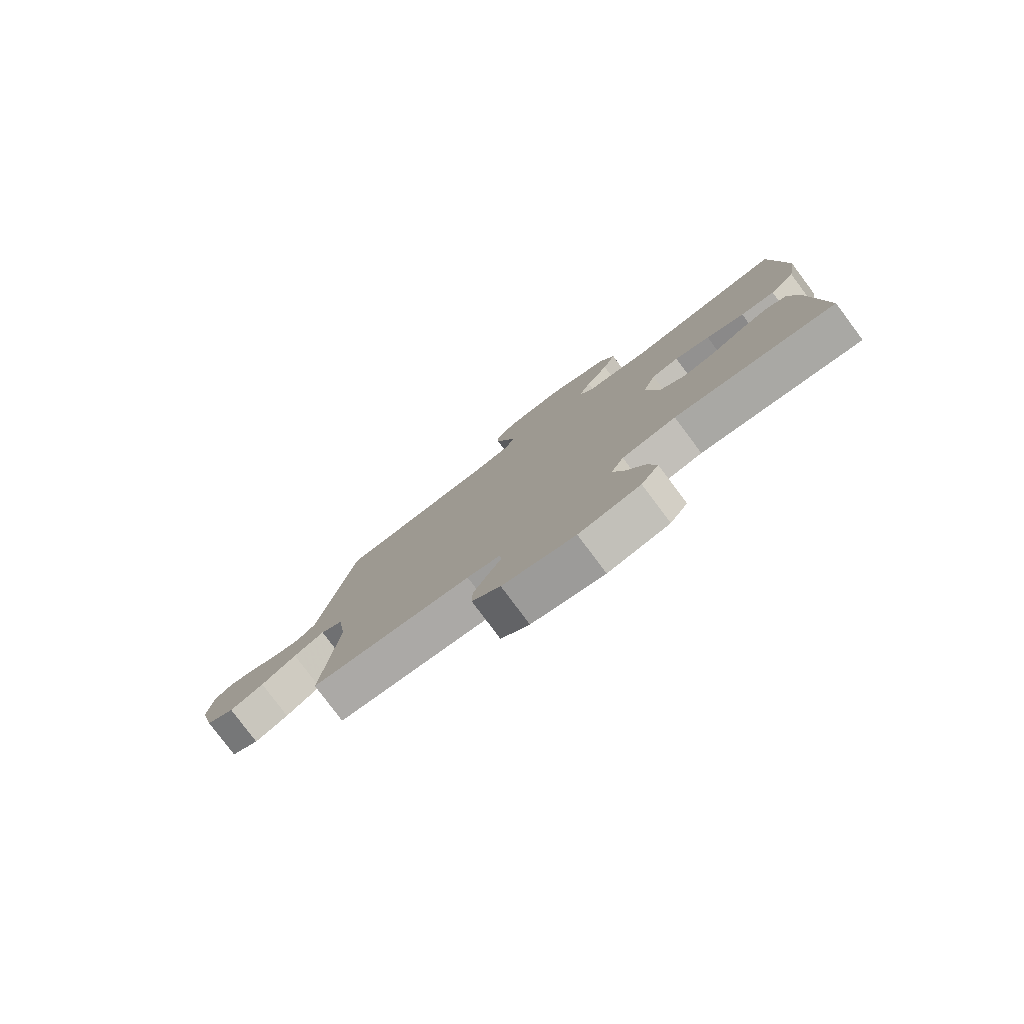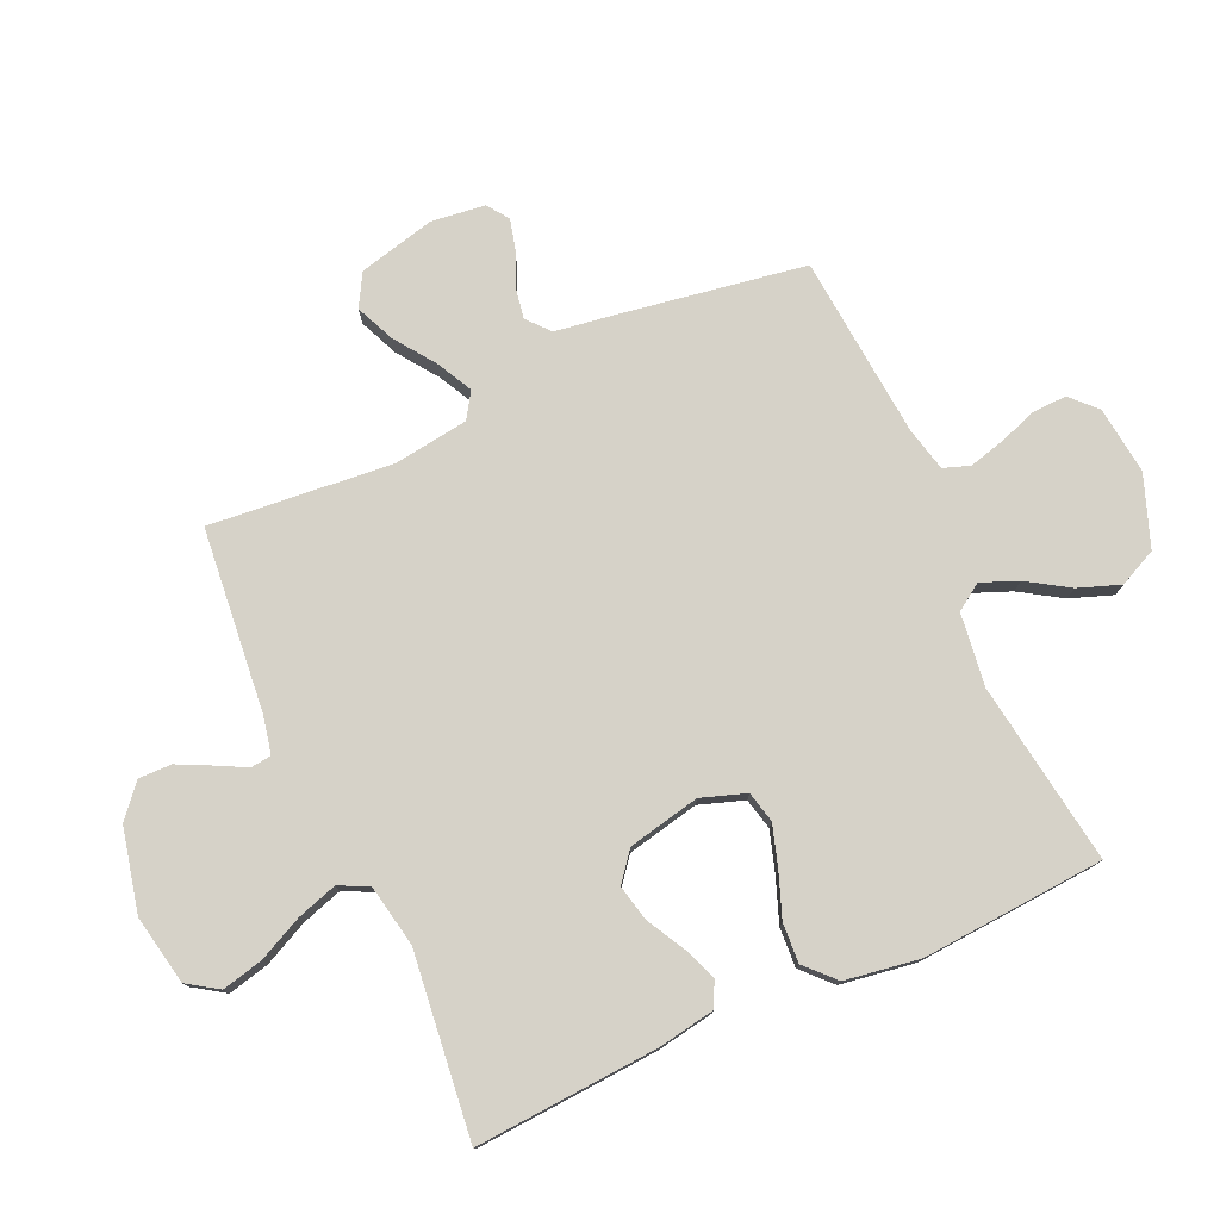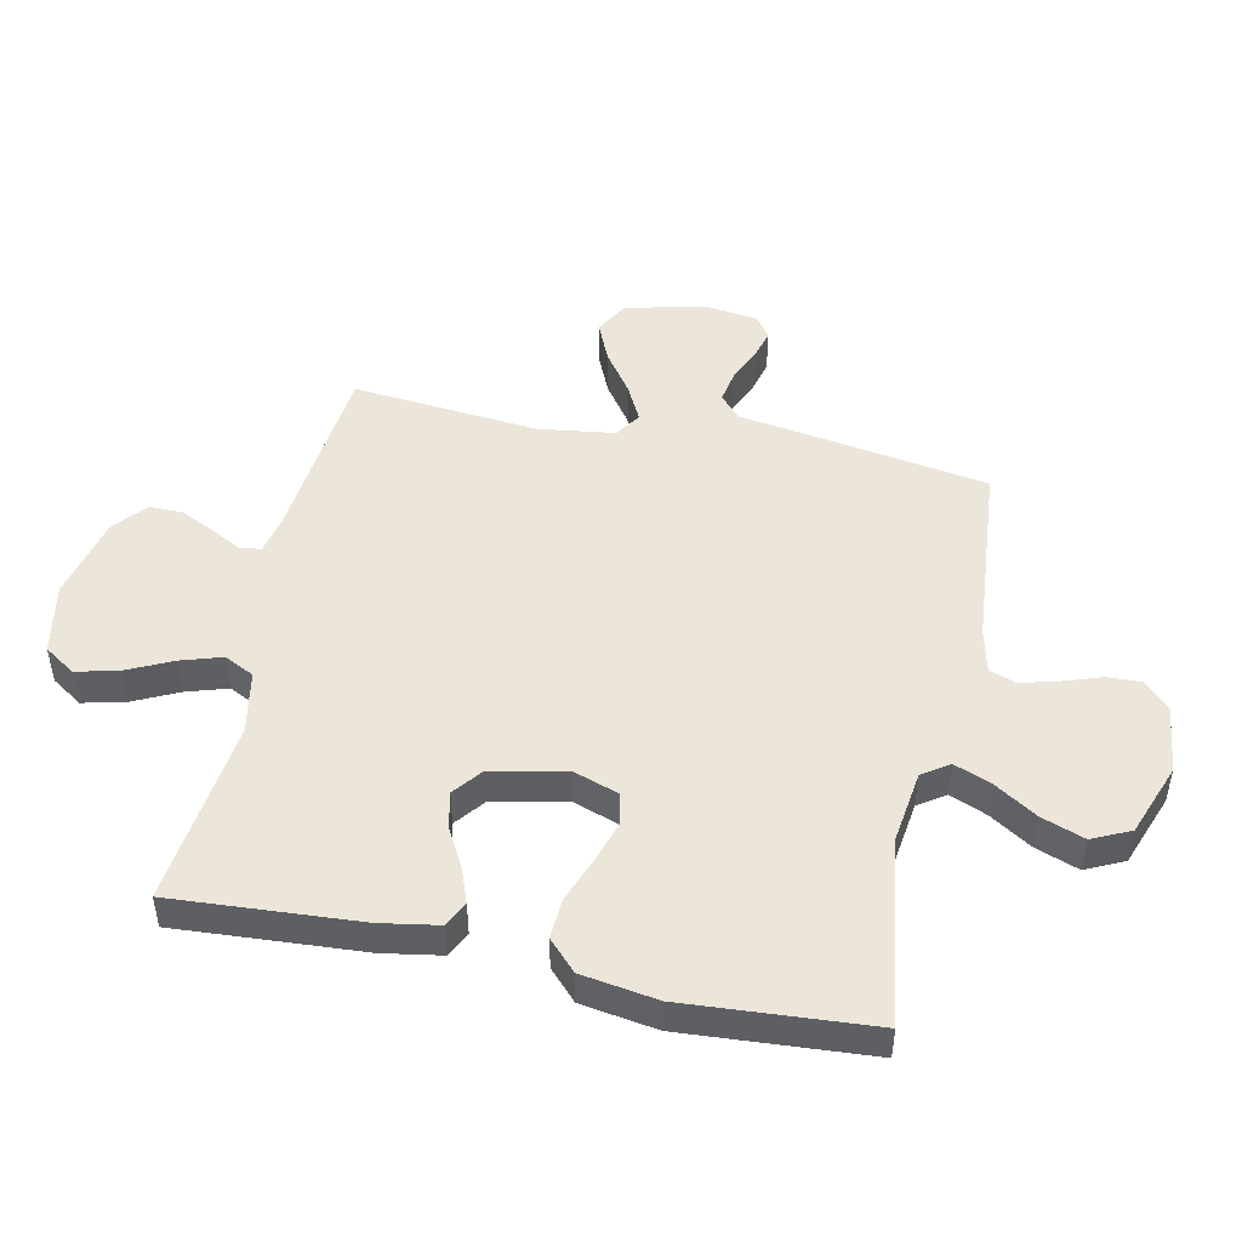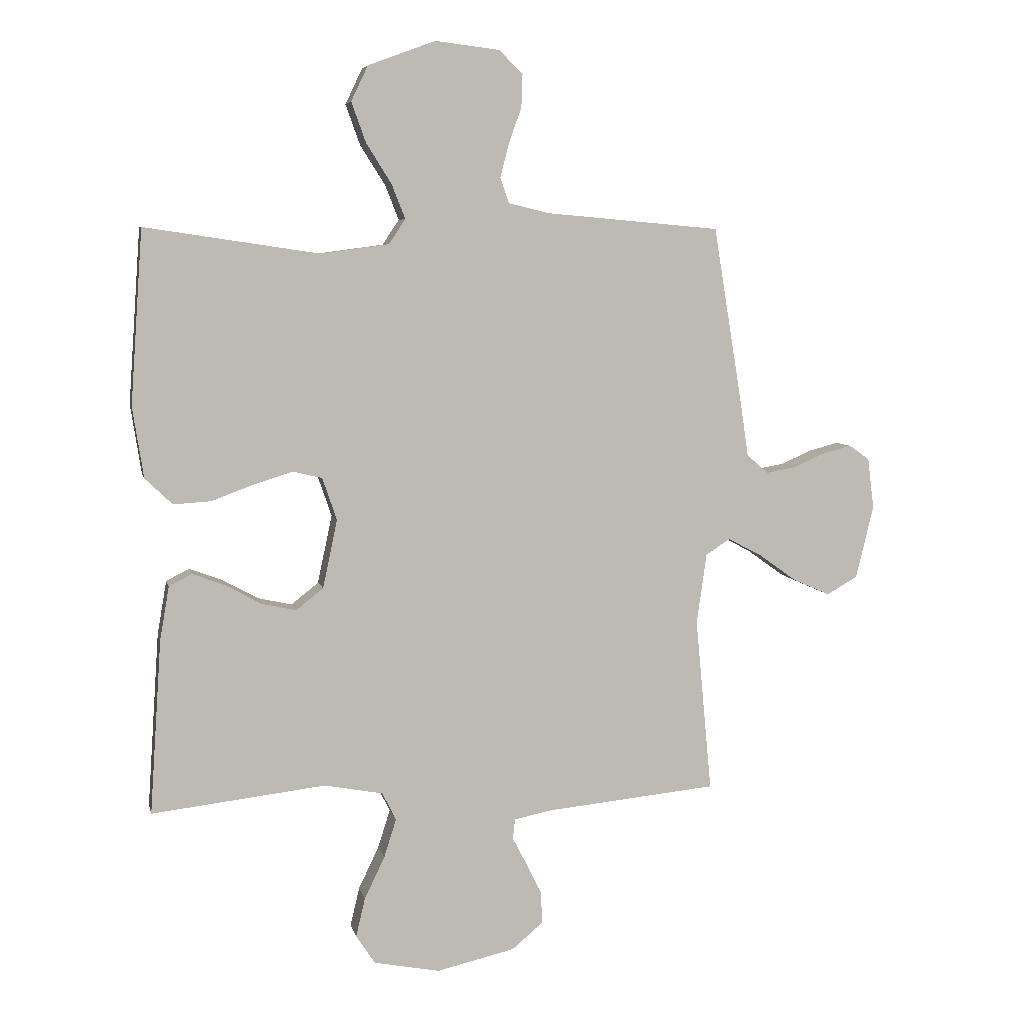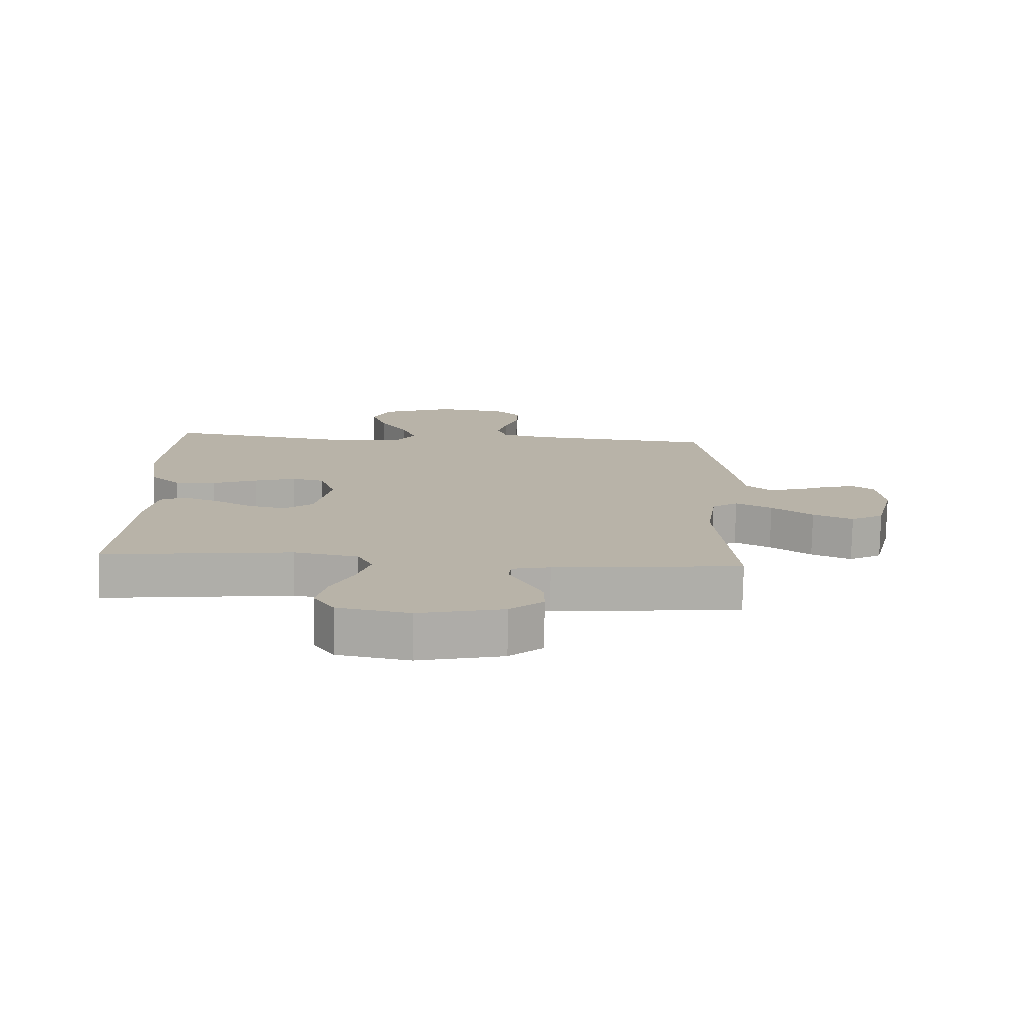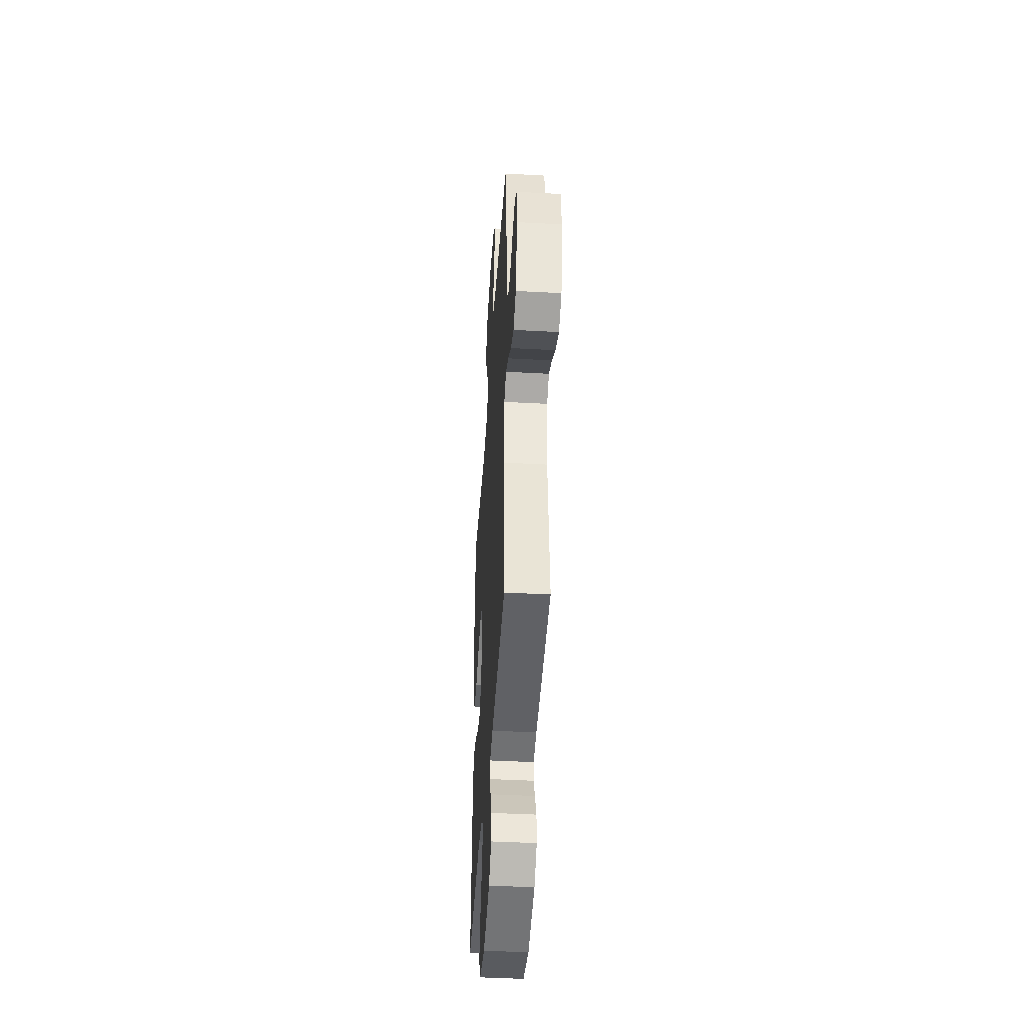
<metadata>
{"format":"obj","ext":"obj","renderer":"f3d","projection":"perspective","resolution":1024,"background":"white","views":[{"elev":-79.9,"azim":-143.2,"up":"+Z"},{"elev":77.5,"azim":-114.3,"up":"+Y"},{"elev":48.5,"azim":-78.0,"up":"+Y"},{"elev":6.1,"azim":-12.1,"up":"+Z"},{"elev":-77.2,"azim":-1.1,"up":"+Z"},{"elev":-43.1,"azim":86.3,"up":"+Z"}]}
</metadata>
<code>
v -0.5 0.07 0.5
v -0.2 0.07 0.456
v -0.082 0.07 0.472
v -0.053 0.07 0.515
v -0.077 0.07 0.575
v -0.12 0.07 0.643
v -0.145 0.07 0.712
v -0.116 0.07 0.773
v 0 0.07 0.816
v 0.111 0.07 0.803
v 0.152 0.07 0.763
v 0.15 0.07 0.707
v 0.128 0.07 0.644
v 0.113 0.07 0.586
v 0.128 0.07 0.543
v 0.2 0.07 0.526
v 0.5 0.07 0.5
v 0.549 0.07 0.2
v 0.564 0.07 0.099
v 0.601 0.07 0.067
v 0.652 0.07 0.076
v 0.707 0.07 0.1
v 0.757 0.07 0.113
v 0.792 0.07 0.088
v 0.803 0.07 0
v 0.772 0.07 -0.126
v 0.719 0.07 -0.156
v 0.655 0.07 -0.128
v 0.589 0.07 -0.081
v 0.531 0.07 -0.051
v 0.489 0.07 -0.078
v 0.472 0.07 -0.2
v 0.5 0.07 -0.5
v 0.2 0.07 -0.53
v 0.139 0.07 -0.543
v 0.135 0.07 -0.577
v 0.16 0.07 -0.625
v 0.187 0.07 -0.68
v 0.188 0.07 -0.734
v 0.135 0.07 -0.779
v 0 0.07 -0.81
v -0.114 0.07 -0.788
v -0.147 0.07 -0.738
v -0.131 0.07 -0.671
v -0.096 0.07 -0.598
v -0.075 0.07 -0.532
v -0.099 0.07 -0.484
v -0.2 0.07 -0.465
v -0.5 0.07 -0.5
v -0.48 0.07 -0.2
v -0.464 0.07 -0.107
v -0.424 0.07 -0.087
v -0.368 0.07 -0.108
v -0.306 0.07 -0.142
v -0.247 0.07 -0.155
v -0.2 0.07 -0.118
v -0.175 0.07 0
v -0.2 0.07 0.073
v -0.251 0.07 0.085
v -0.318 0.07 0.064
v -0.39 0.07 0.037
v -0.455 0.07 0.033
v -0.502 0.07 0.078
v -0.521 0.07 0.2
v -0.5 0 0.5
v -0.2 0 0.456
v -0.082 0 0.472
v -0.053 0 0.515
v -0.077 0 0.575
v -0.12 0 0.643
v -0.145 0 0.712
v -0.116 0 0.773
v 0 0 0.816
v 0.111 0 0.803
v 0.152 0 0.763
v 0.15 0 0.707
v 0.128 0 0.644
v 0.113 0 0.586
v 0.128 0 0.543
v 0.2 0 0.526
v 0.5 0 0.5
v 0.549 0 0.2
v 0.564 0 0.099
v 0.601 0 0.067
v 0.652 0 0.076
v 0.707 0 0.1
v 0.757 0 0.113
v 0.792 0 0.088
v 0.803 0 0
v 0.772 0 -0.126
v 0.719 0 -0.156
v 0.655 0 -0.128
v 0.589 0 -0.081
v 0.531 0 -0.051
v 0.489 0 -0.078
v 0.472 0 -0.2
v 0.5 0 -0.5
v 0.2 0 -0.53
v 0.139 0 -0.543
v 0.135 0 -0.577
v 0.16 0 -0.625
v 0.187 0 -0.68
v 0.188 0 -0.734
v 0.135 0 -0.779
v 0 0 -0.81
v -0.114 0 -0.788
v -0.147 0 -0.738
v -0.131 0 -0.671
v -0.096 0 -0.598
v -0.075 0 -0.532
v -0.099 0 -0.484
v -0.2 0 -0.465
v -0.5 0 -0.5
v -0.48 0 -0.2
v -0.464 0 -0.107
v -0.424 0 -0.087
v -0.368 0 -0.108
v -0.306 0 -0.142
v -0.247 0 -0.155
v -0.2 0 -0.118
v -0.175 0 0
v -0.2 0 0.073
v -0.251 0 0.085
v -0.318 0 0.064
v -0.39 0 0.037
v -0.455 0 0.033
v -0.502 0 0.078
v -0.521 0 0.2
f 64 1 2
f 63 64 2
f 62 63 2
f 61 62 2
f 60 61 2
f 59 60 2 3
f 58 59 3 4
f 57 58 4
f 56 57 4
f 52 53 54
f 51 52 54
f 50 51 54
f 49 50 54
f 48 49 54
f 47 48 54 55
f 46 47 55 56
f 43 44 45
f 42 43 45
f 41 42 45
f 40 41 45
f 39 40 45
f 38 39 45
f 37 38 45
f 36 37 45
f 35 36 45 46
f 46 56 4
f 35 46 4
f 34 35 4
f 27 28 29
f 26 27 29
f 25 26 29
f 24 25 29
f 23 24 29
f 22 23 29
f 21 22 29
f 20 21 29 30
f 19 20 30 31
f 18 19 31
f 17 18 31
f 16 17 31
f 11 12 13
f 10 11 13
f 9 10 13
f 8 9 13
f 7 8 13
f 6 7 13
f 5 6 13
f 4 5 13 14
f 32 33 34 4
f 31 32 4
f 16 31 4
f 15 16 4
f 4 14 15
f 66 65 128
f 66 128 127
f 66 127 126
f 66 126 125
f 66 125 124
f 67 66 124 123
f 68 67 123 122
f 68 122 121
f 68 121 120
f 118 117 116
f 118 116 115
f 118 115 114
f 118 114 113
f 118 113 112
f 119 118 112 111
f 120 119 111 110
f 109 108 107
f 109 107 106
f 109 106 105
f 109 105 104
f 109 104 103
f 109 103 102
f 109 102 101
f 109 101 100
f 110 109 100 99
f 68 120 110
f 68 110 99
f 68 99 98
f 93 92 91
f 93 91 90
f 93 90 89
f 93 89 88
f 93 88 87
f 93 87 86
f 93 86 85
f 94 93 85 84
f 95 94 84 83
f 95 83 82
f 95 82 81
f 95 81 80
f 77 76 75
f 77 75 74
f 77 74 73
f 77 73 72
f 77 72 71
f 77 71 70
f 77 70 69
f 78 77 69 68
f 68 98 97 96
f 68 96 95
f 68 95 80
f 68 80 79
f 79 78 68
f 1 65 66 2
f 2 66 67 3
f 3 67 68 4
f 4 68 69 5
f 5 69 70 6
f 6 70 71 7
f 7 71 72 8
f 8 72 73 9
f 9 73 74 10
f 10 74 75 11
f 11 75 76 12
f 12 76 77 13
f 13 77 78 14
f 14 78 79 15
f 15 79 80 16
f 16 80 81 17
f 17 81 82 18
f 18 82 83 19
f 19 83 84 20
f 20 84 85 21
f 21 85 86 22
f 22 86 87 23
f 23 87 88 24
f 24 88 89 25
f 25 89 90 26
f 26 90 91 27
f 27 91 92 28
f 28 92 93 29
f 29 93 94 30
f 30 94 95 31
f 31 95 96 32
f 32 96 97 33
f 33 97 98 34
f 34 98 99 35
f 35 99 100 36
f 36 100 101 37
f 37 101 102 38
f 38 102 103 39
f 39 103 104 40
f 40 104 105 41
f 41 105 106 42
f 42 106 107 43
f 43 107 108 44
f 44 108 109 45
f 45 109 110 46
f 46 110 111 47
f 47 111 112 48
f 48 112 113 49
f 49 113 114 50
f 50 114 115 51
f 51 115 116 52
f 52 116 117 53
f 53 117 118 54
f 54 118 119 55
f 55 119 120 56
f 56 120 121 57
f 57 121 122 58
f 58 122 123 59
f 59 123 124 60
f 60 124 125 61
f 61 125 126 62
f 62 126 127 63
f 63 127 128 64
f 64 128 65 1

</code>
